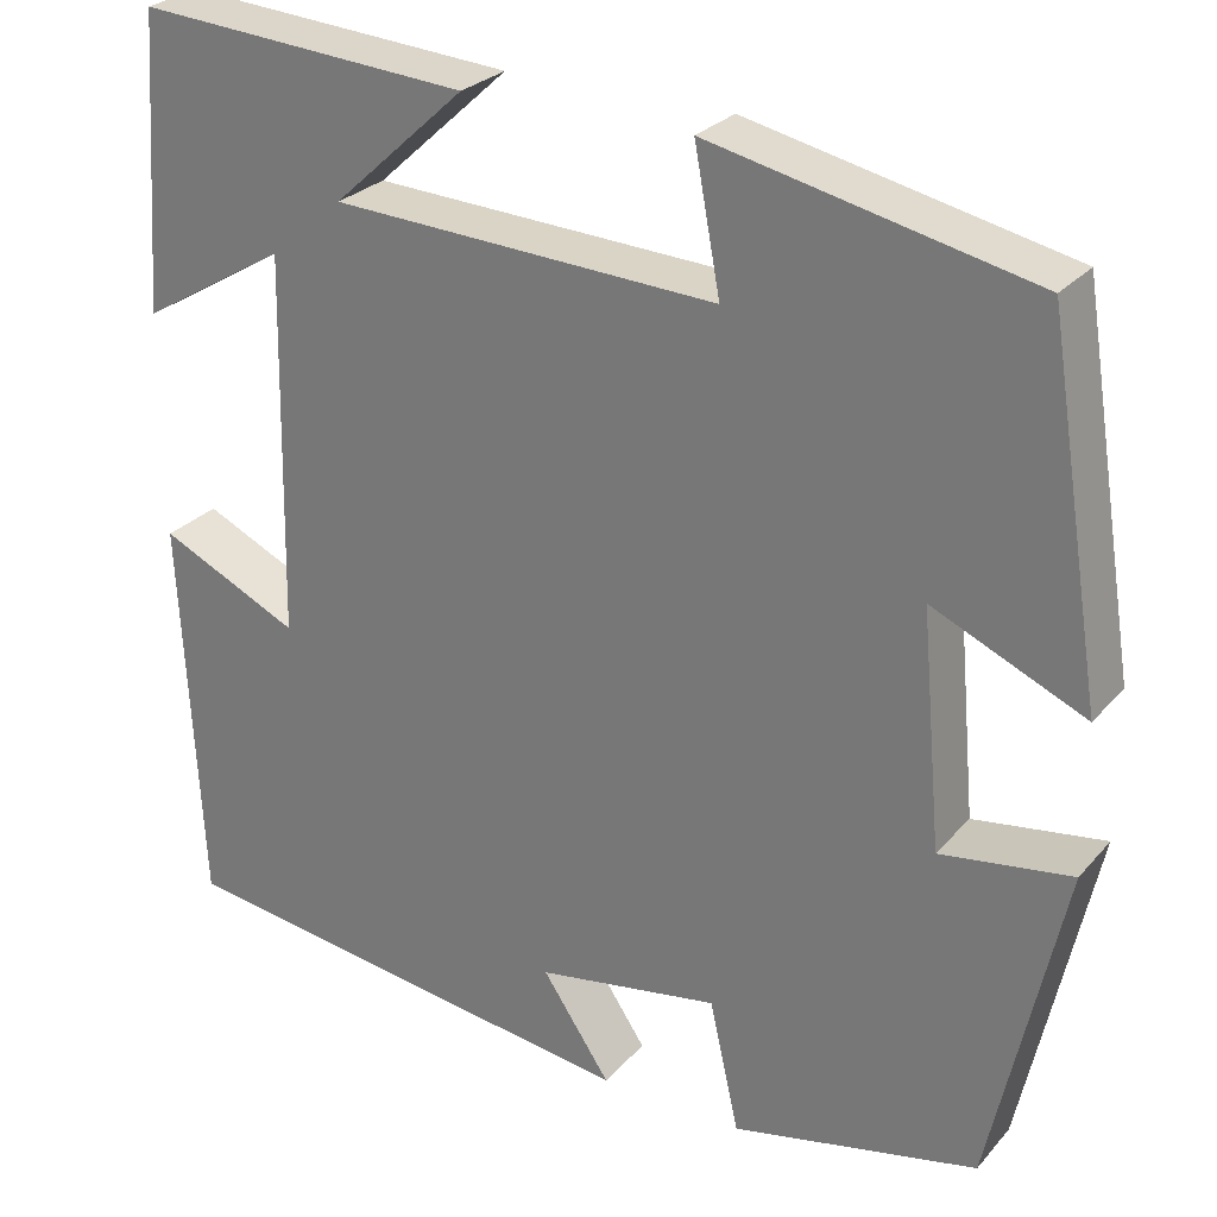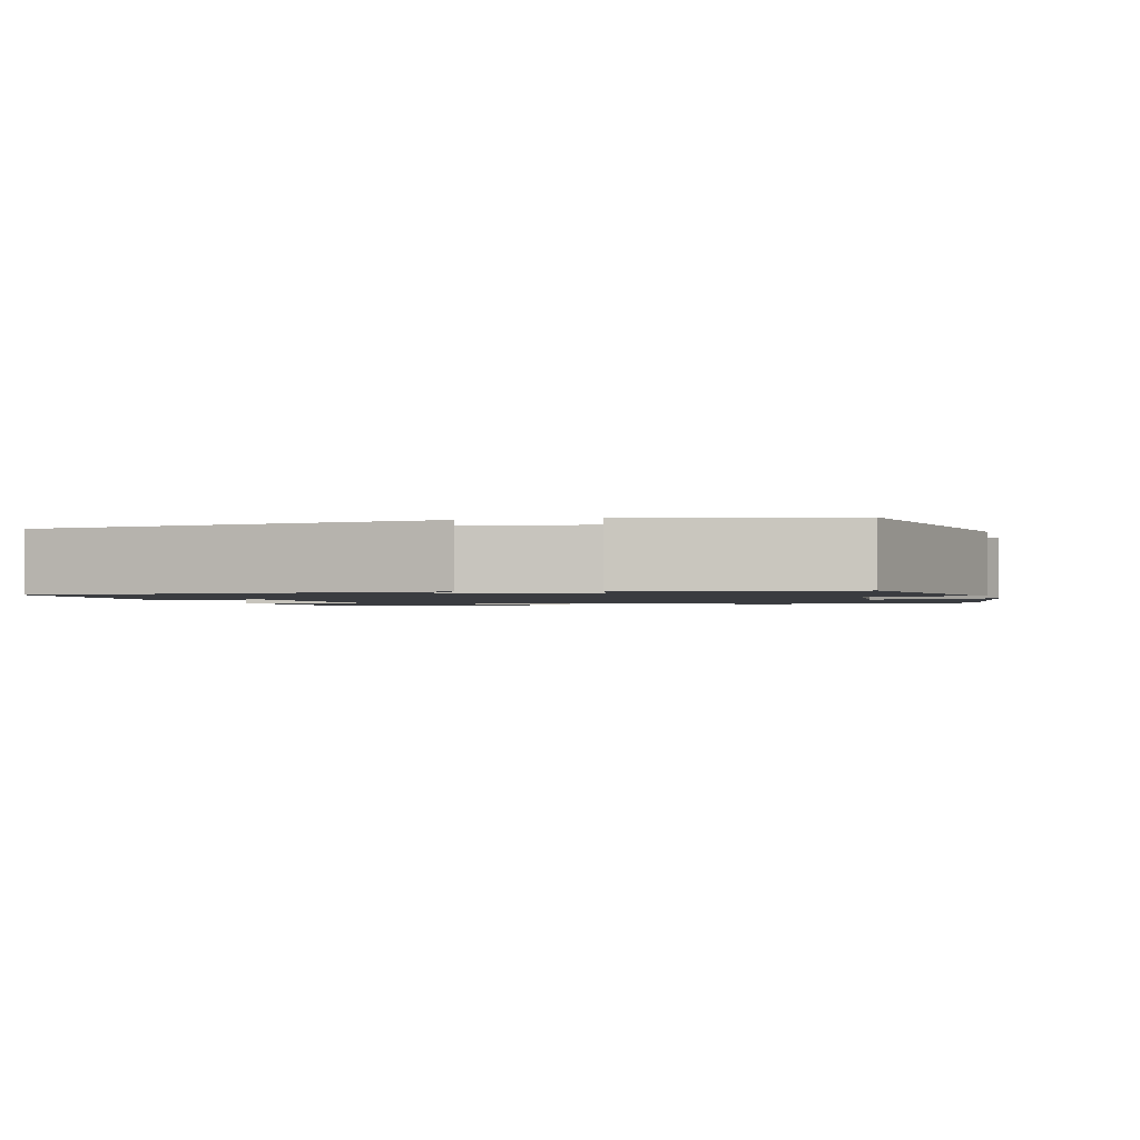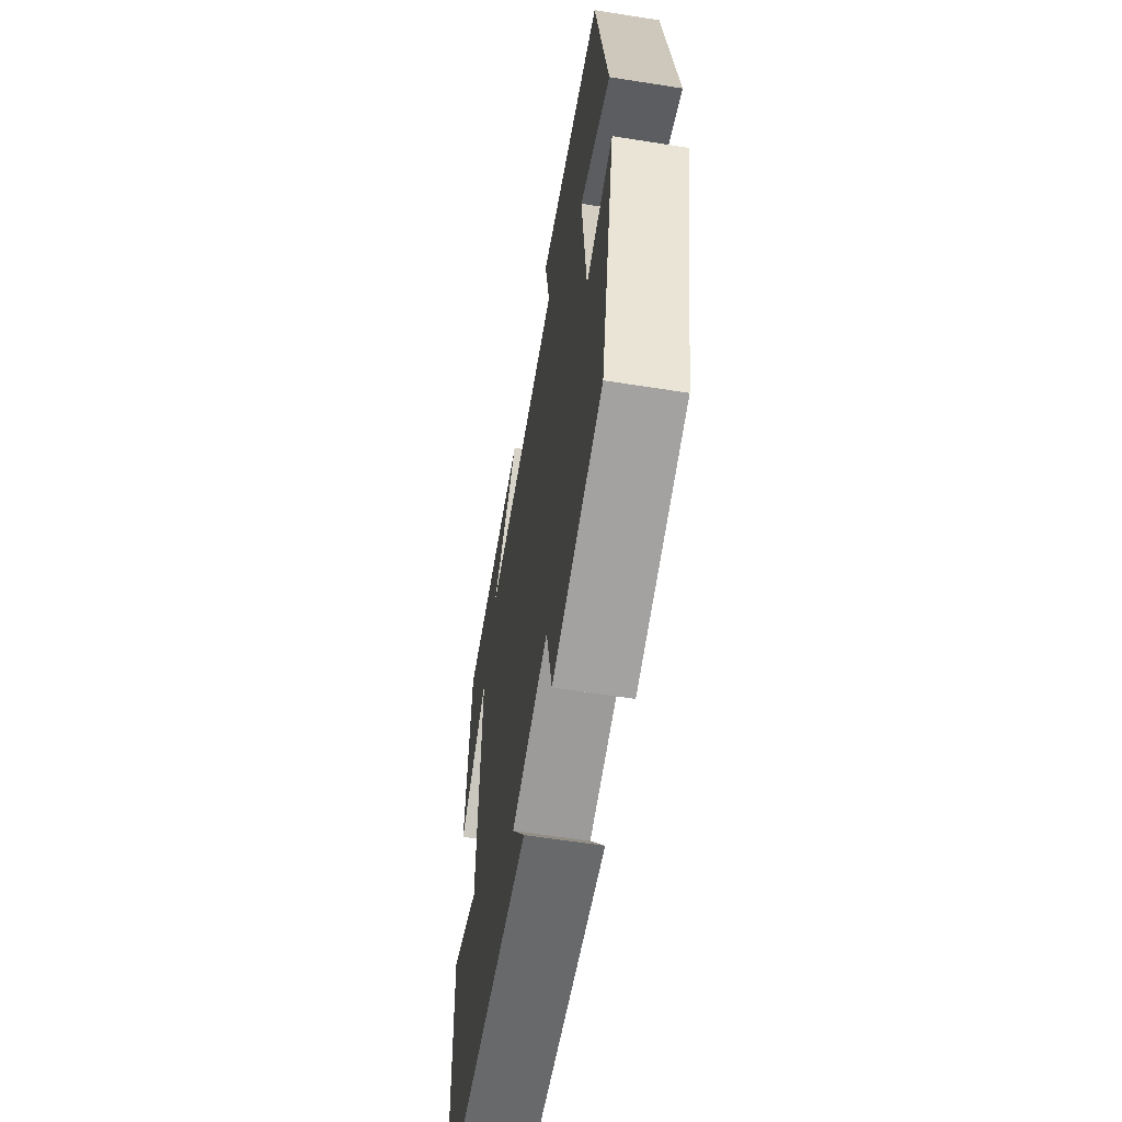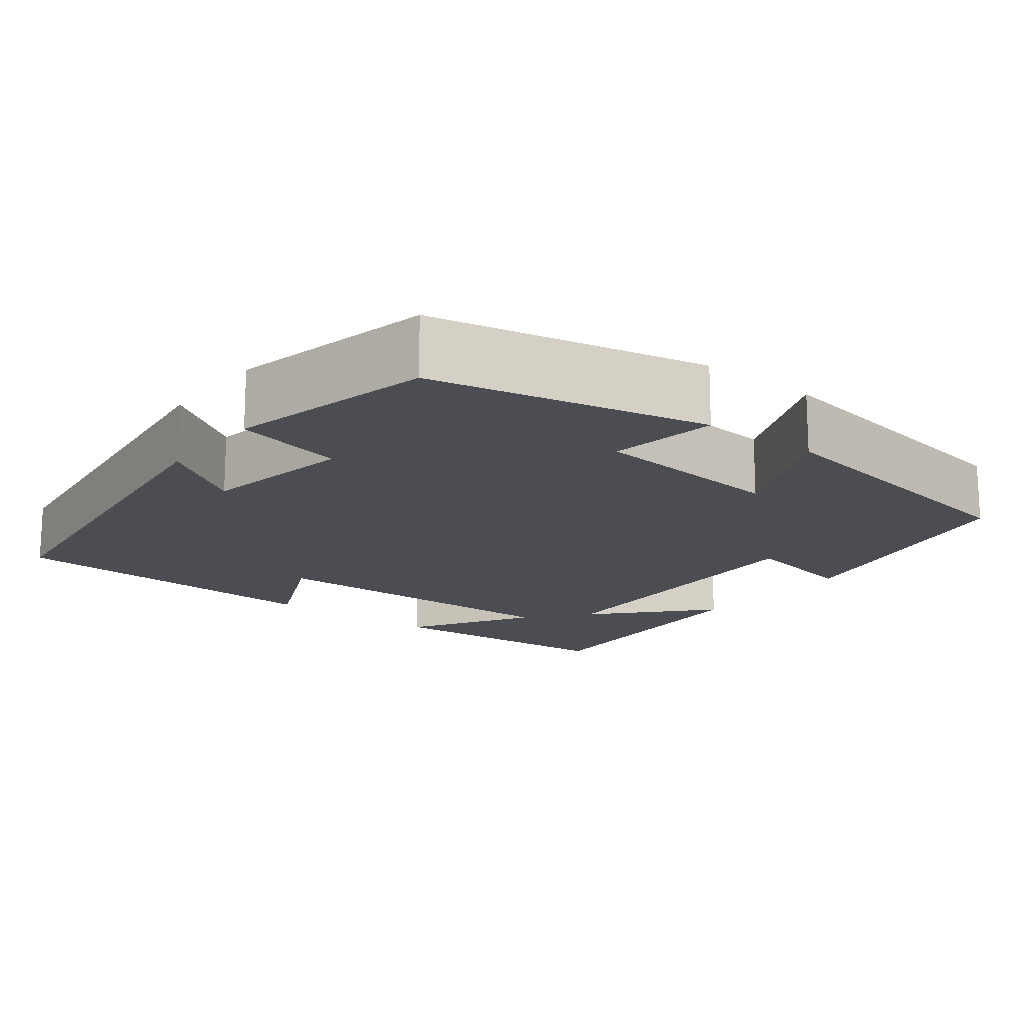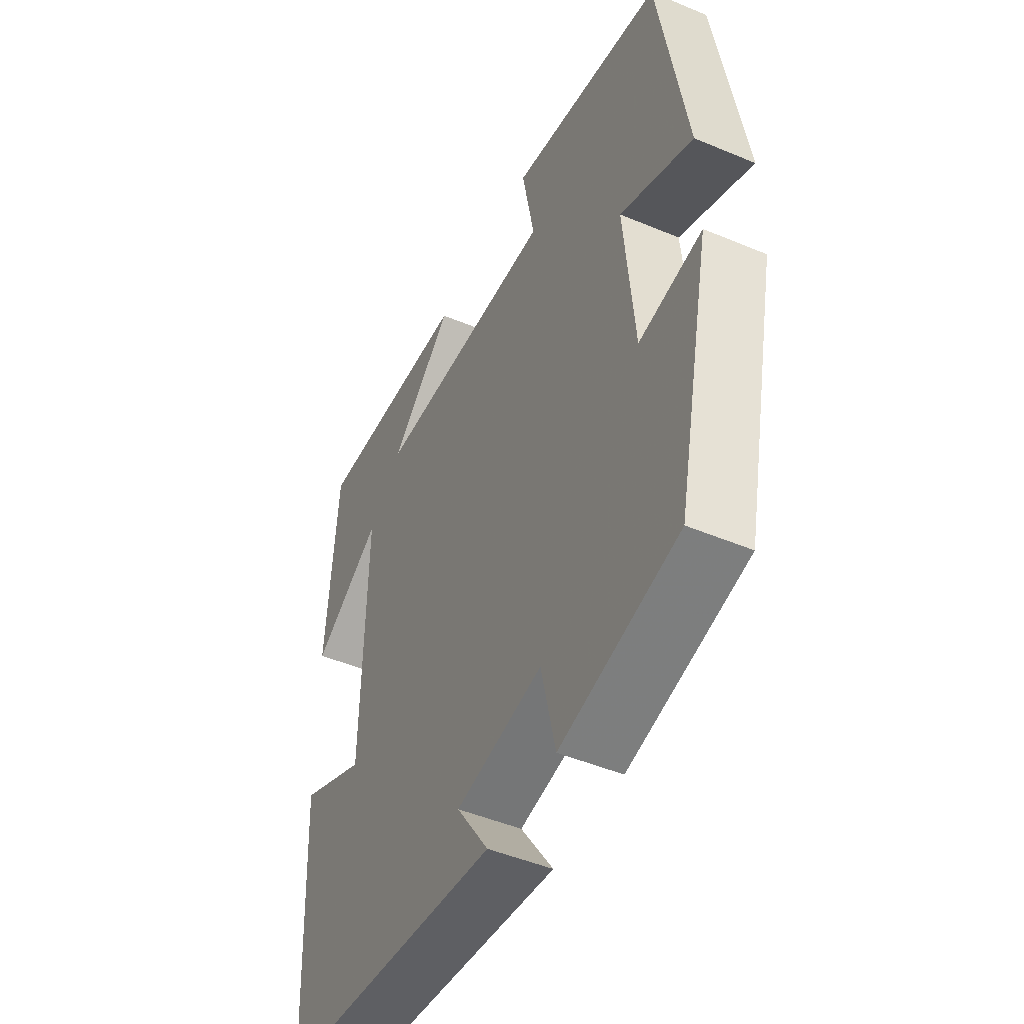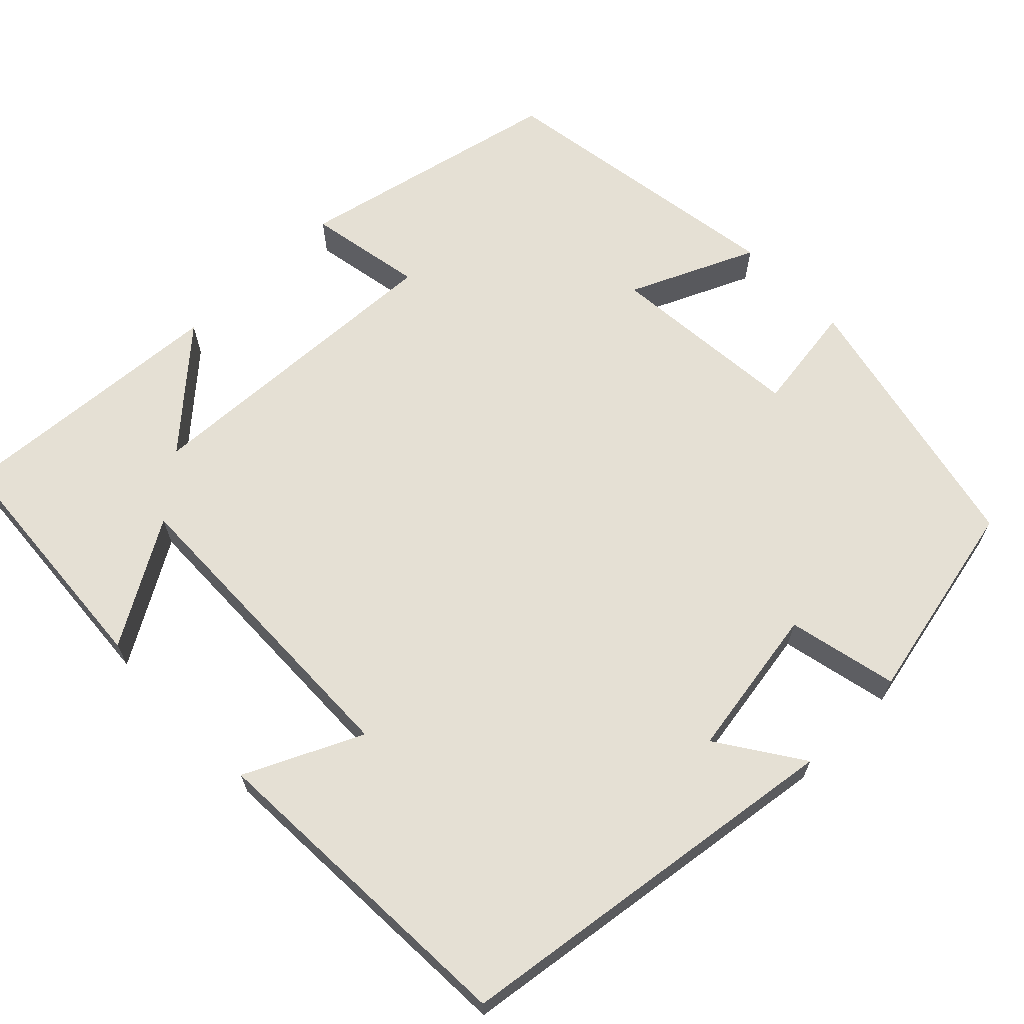
<metadata>
{"format":"obj","ext":"obj","renderer":"f3d","projection":"perspective","resolution":1024,"background":"white","views":[{"elev":27.1,"azim":-148.3,"up":"+Z"},{"elev":-1.6,"azim":-165.1,"up":"+Y"},{"elev":-60.3,"azim":-99.2,"up":"+Z"},{"elev":-16.3,"azim":-128.1,"up":"+Y"},{"elev":-47.7,"azim":-115.3,"up":"+Z"},{"elev":65.8,"azim":135.9,"up":"+Y"}]}
</metadata>
<code>
v -0.425 0.07 -0.444
v -0.5 0.07 -0.1
v -0.364 0.07 -0.12
v -0.342 0.07 0.124
v -0.5 0.07 0.054
v -0.441 0.07 0.427
v -0.106 0.07 0.5
v -0.133 0.07 0.355
v 0.269 0.07 0.373
v 0.13 0.07 0.5
v 0.478 0.07 0.524
v 0.5 0.07 0.216
v 0.346 0.07 0.308
v 0.354 0.07 -0.09
v 0.5 0.07 -0.022
v 0.479 0.07 -0.433
v -0.019 0.07 -0.5
v 0.052 0.07 -0.395
v -0.138 0.07 -0.363
v -0.169 0.07 -0.5
v -0.425 0 -0.444
v -0.5 0 -0.1
v -0.364 0 -0.12
v -0.342 0 0.124
v -0.5 0 0.054
v -0.441 0 0.427
v -0.106 0 0.5
v -0.133 0 0.355
v 0.269 0 0.373
v 0.13 0 0.5
v 0.478 0 0.524
v 0.5 0 0.216
v 0.346 0 0.308
v 0.354 0 -0.09
v 0.5 0 -0.022
v 0.479 0 -0.433
v -0.019 0 -0.5
v 0.052 0 -0.395
v -0.138 0 -0.363
v -0.169 0 -0.5
f 19 20 1 2
f 18 19 2 3
f 15 16 17 18
f 14 15 18
f 13 14 18 3
f 10 11 12 13
f 9 10 13
f 8 9 13 3
f 7 8 3 4
f 4 5 6 7
f 22 21 40 39
f 23 22 39 38
f 38 37 36 35
f 38 35 34
f 23 38 34 33
f 33 32 31 30
f 33 30 29
f 23 33 29 28
f 24 23 28 27
f 27 26 25 24
f 1 21 22 2
f 2 22 23 3
f 3 23 24 4
f 4 24 25 5
f 5 25 26 6
f 6 26 27 7
f 7 27 28 8
f 8 28 29 9
f 9 29 30 10
f 10 30 31 11
f 11 31 32 12
f 12 32 33 13
f 13 33 34 14
f 14 34 35 15
f 15 35 36 16
f 16 36 37 17
f 17 37 38 18
f 18 38 39 19
f 19 39 40 20
f 20 40 21 1

</code>
